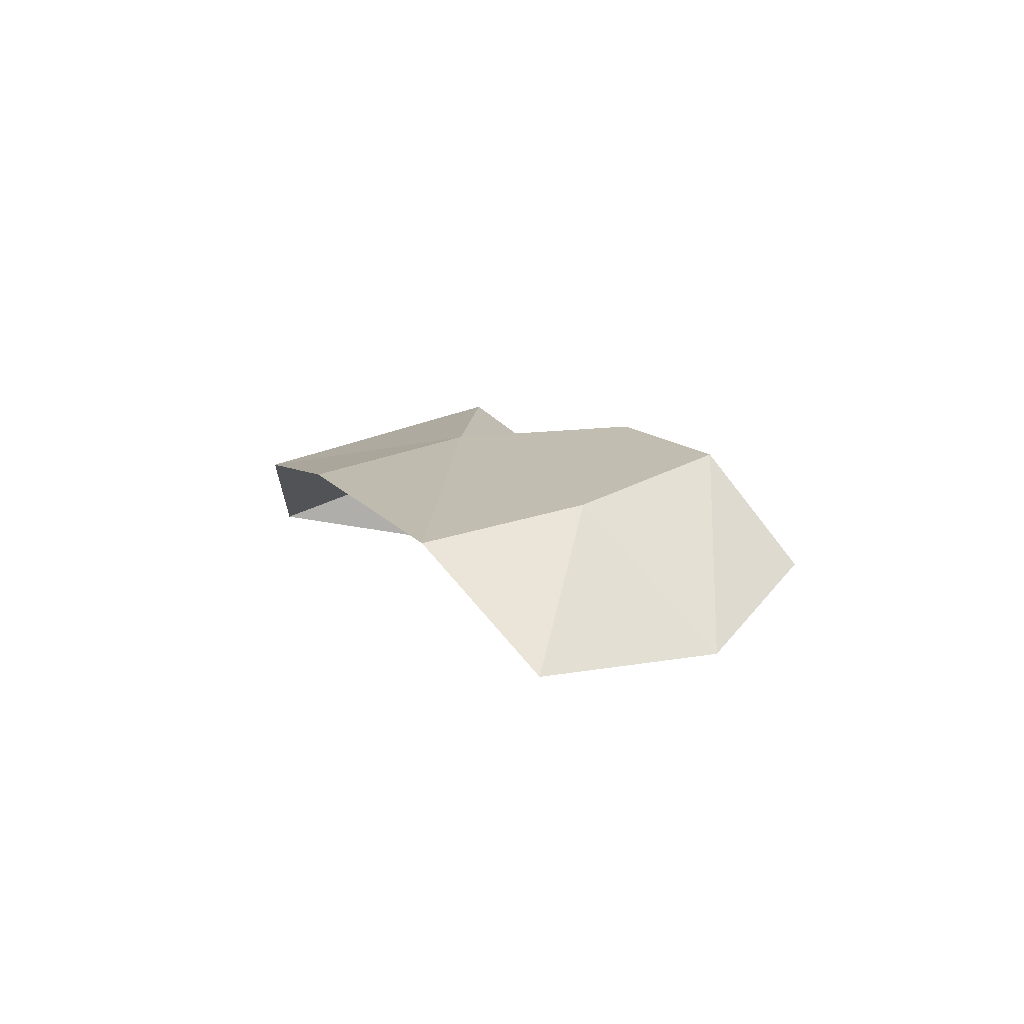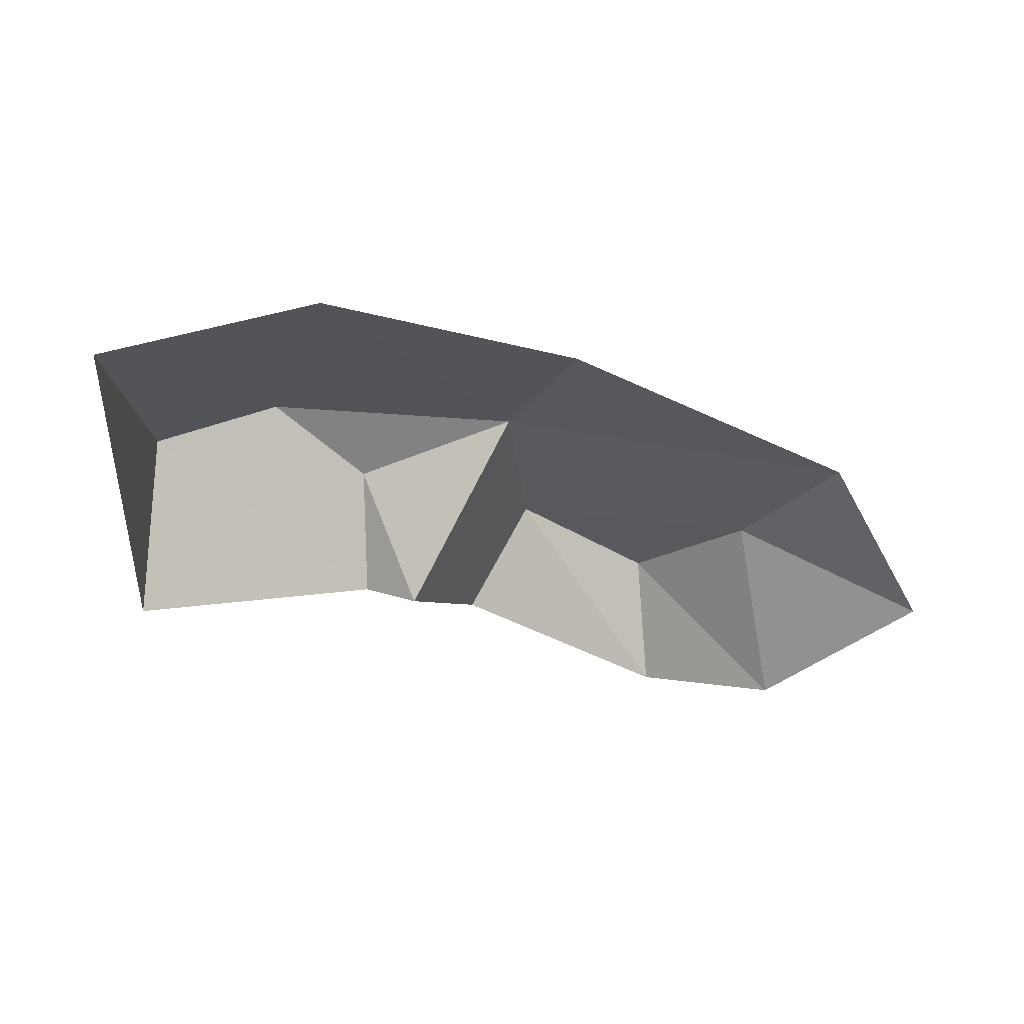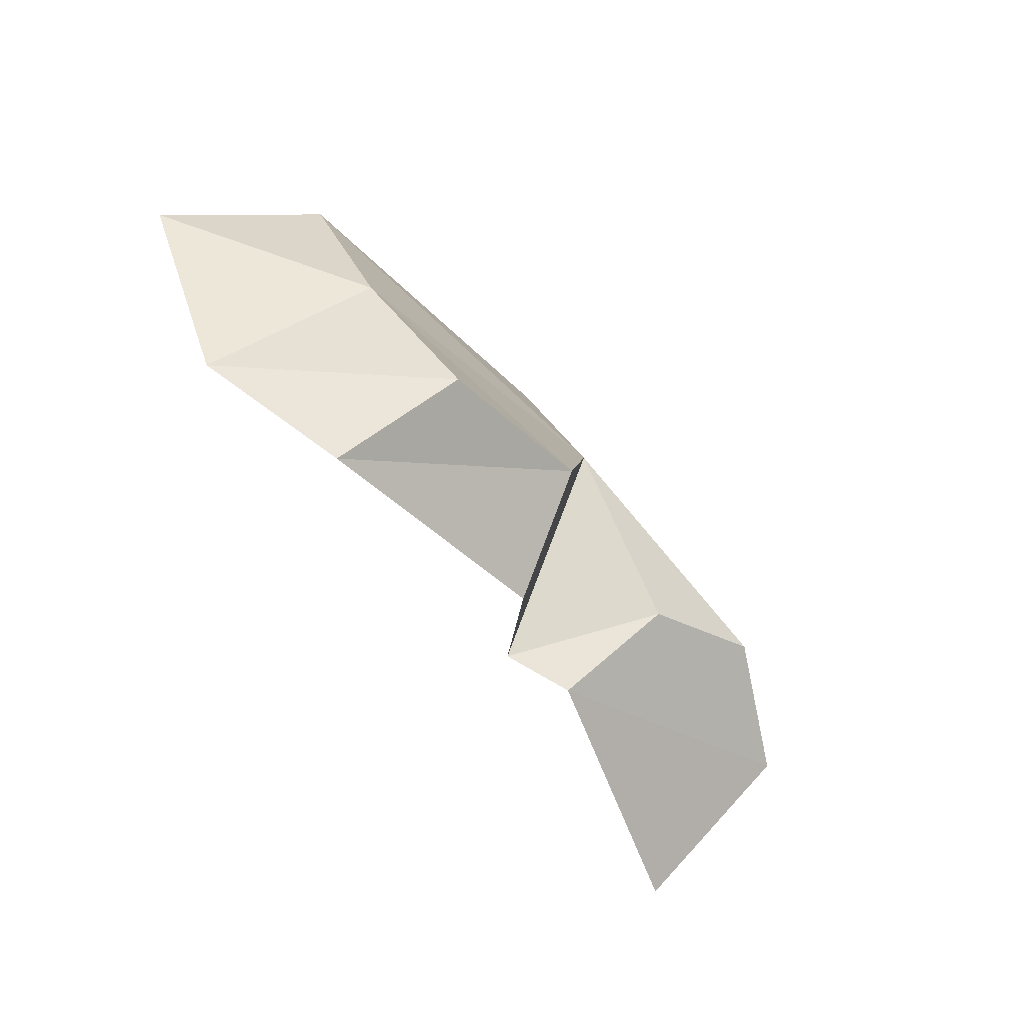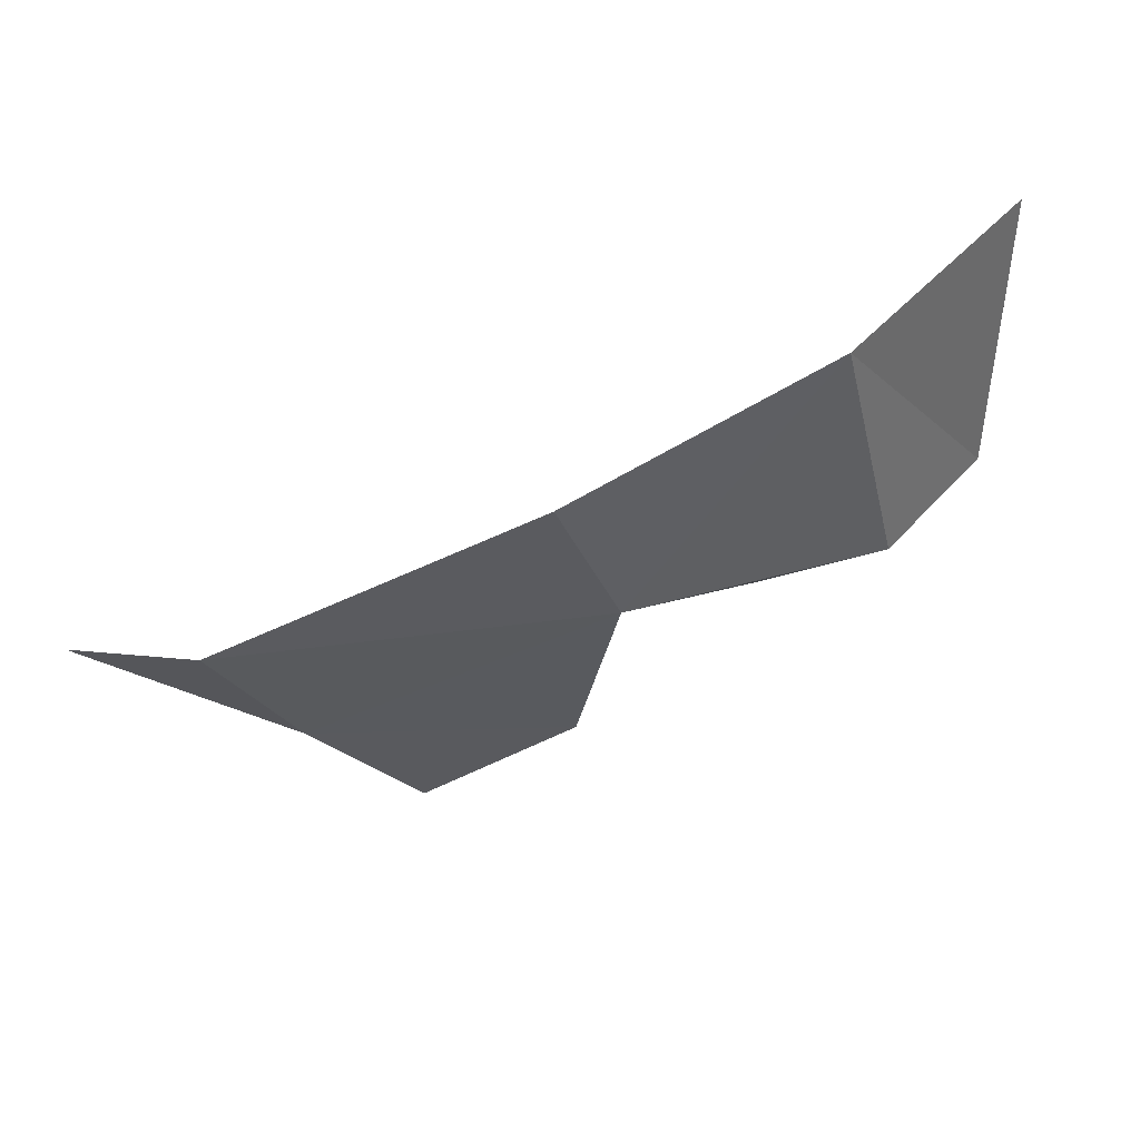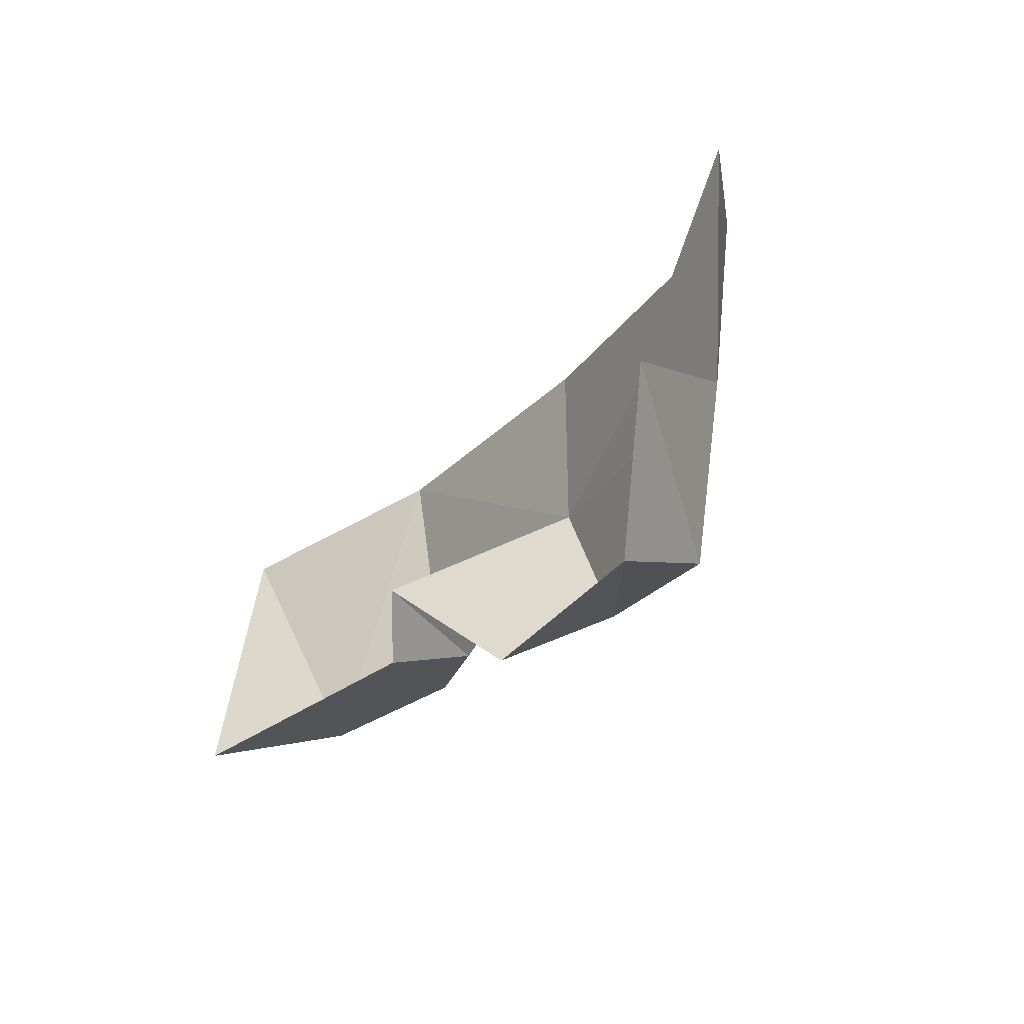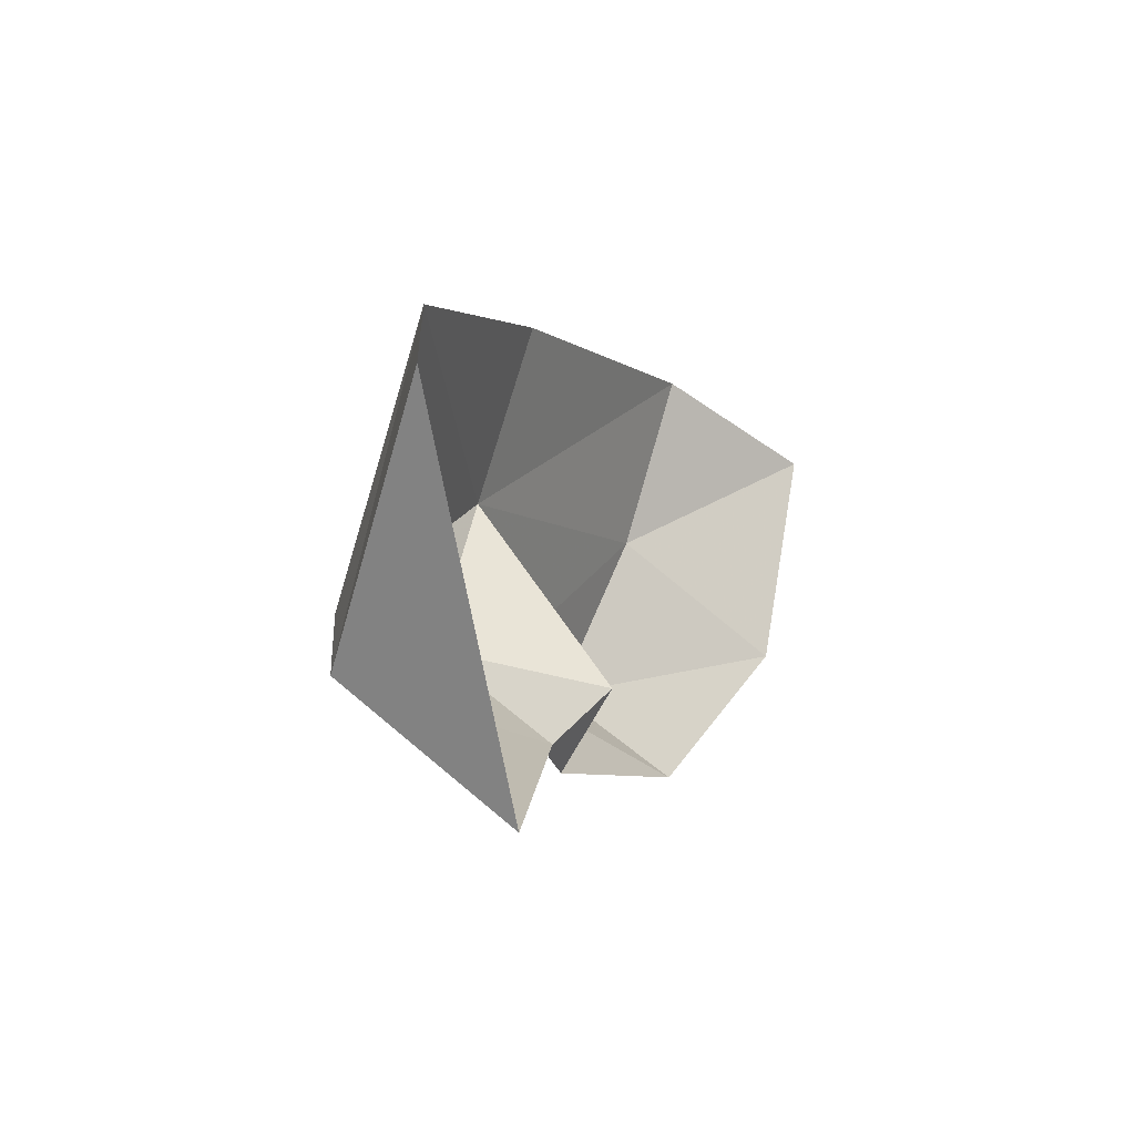
<metadata>
{"format":"obj","ext":"obj","renderer":"f3d","projection":"perspective","resolution":1024,"background":"white","views":[{"elev":6.0,"azim":84.4,"up":"+Y"},{"elev":-36.2,"azim":-9.0,"up":"+Y"},{"elev":-69.6,"azim":126.2,"up":"+Z"},{"elev":62.7,"azim":156.2,"up":"+Z"},{"elev":-47.4,"azim":53.9,"up":"+Z"},{"elev":14.0,"azim":-70.0,"up":"+Z"}]}
</metadata>
<code>
g outpost_monster_06
v -0.5979 0.07312 0.005348
v -0.3557 0.05487 0.4057
v -0.6736 -0.07589 0.3877
v -0.595 -0.1579 -0.158
v -0.2241 -0.06069 -0.1803
v -0.2495 0.09591 -0.05969
v -0.1479 -0.1168 -0.1201
v -0.01872 0.1258 0.08457
v -0.0265 0.0001652 -0.2921
v -0.4089 0.1579 0.02288
v 0.05275 0.07028 0.3231
v 0.5175 0.01214 0.1768
v 0.0549 0.1462 -0.1839
v 0.3174 -0.05177 -0.4057
v 0.4178 0.05374 -0.06358
v 0.6736 -0.1495 0.02921
v 0.4941 -0.1561 -0.248
v 0.2816 0.1157 -0.2787
g outpost_monster_06_0
f 3 2 1
f 4 3 1
f 4 1 5
f 1 6 5
f 7 5 6
f 7 6 8
f 7 8 9
f 1 10 6
f 2 10 1
f 8 6 10
f 2 8 10
f 2 11 8
f 11 12 8
f 8 13 9
f 9 13 14
f 12 15 8
f 8 15 13
f 12 16 15
f 16 17 15
f 13 18 14
f 15 18 13
f 17 14 18
f 15 17 18

</code>
